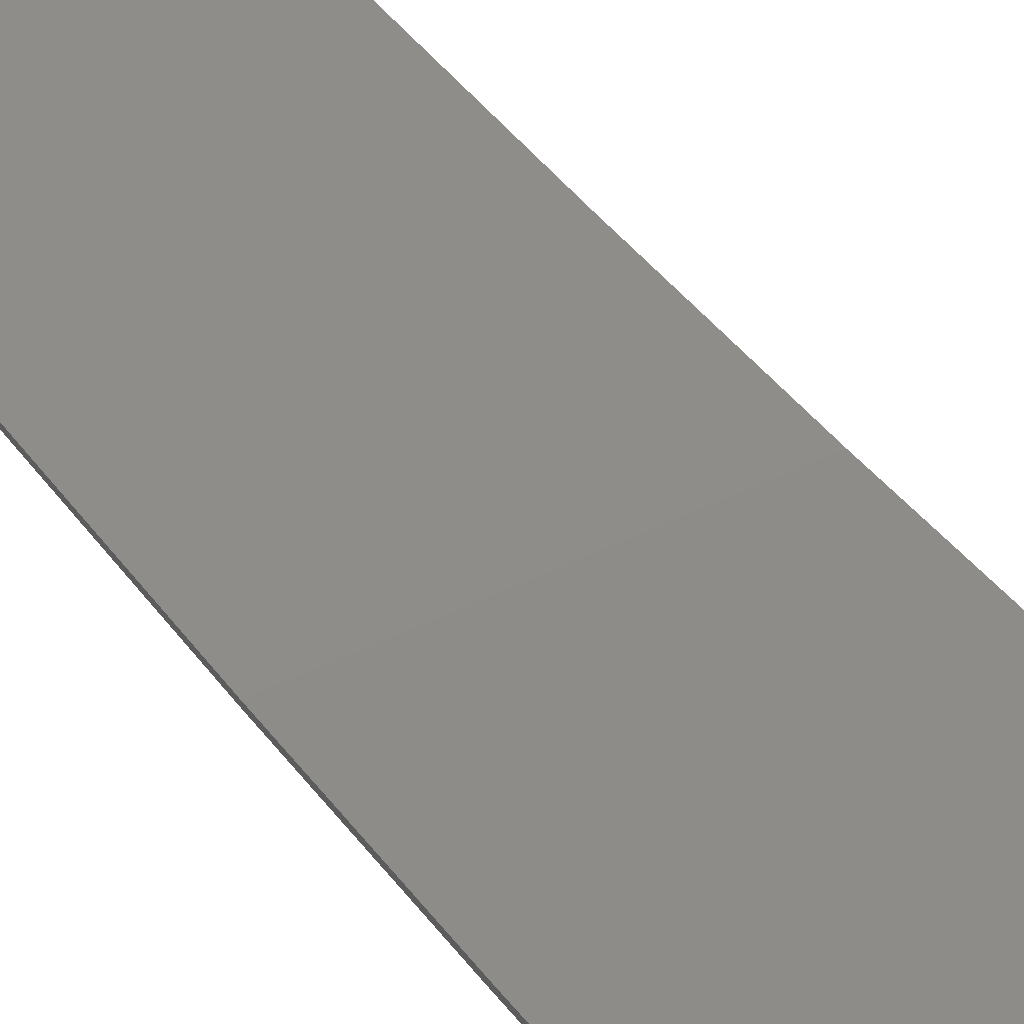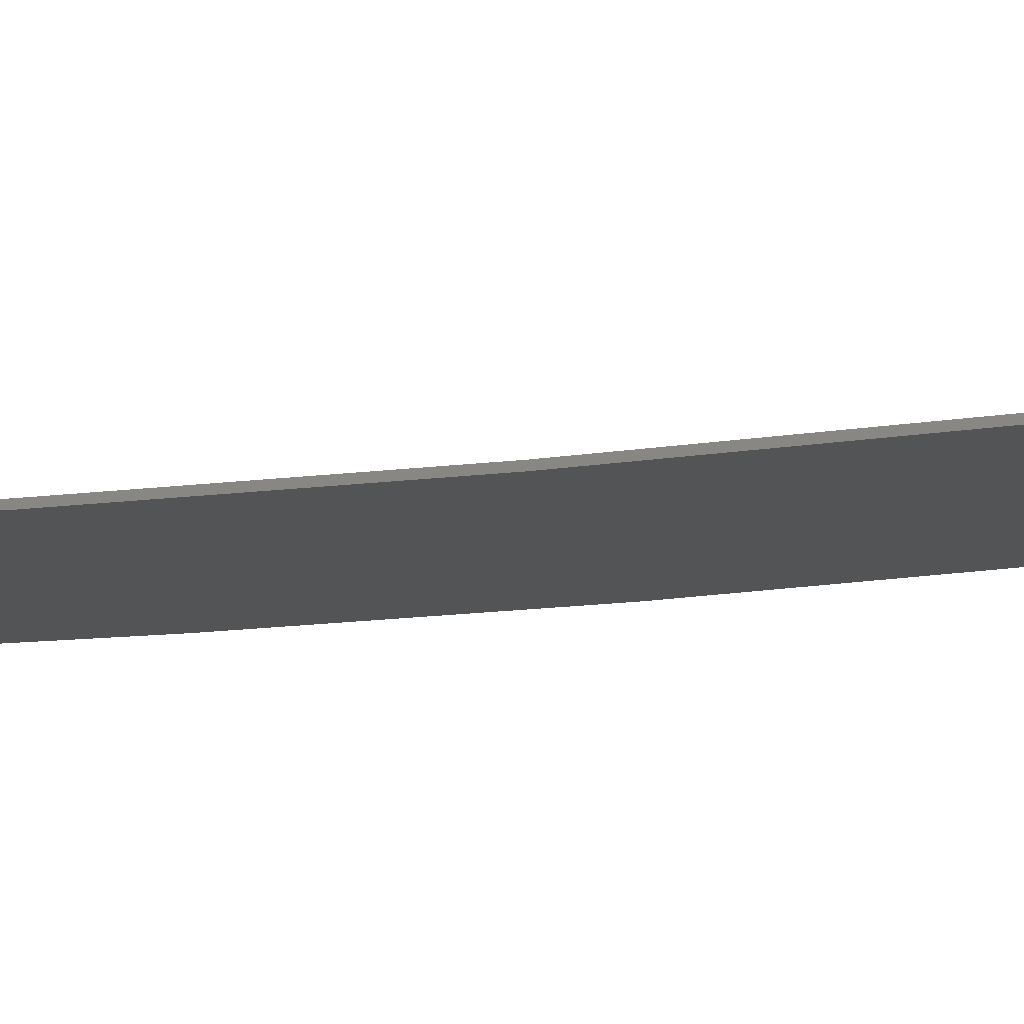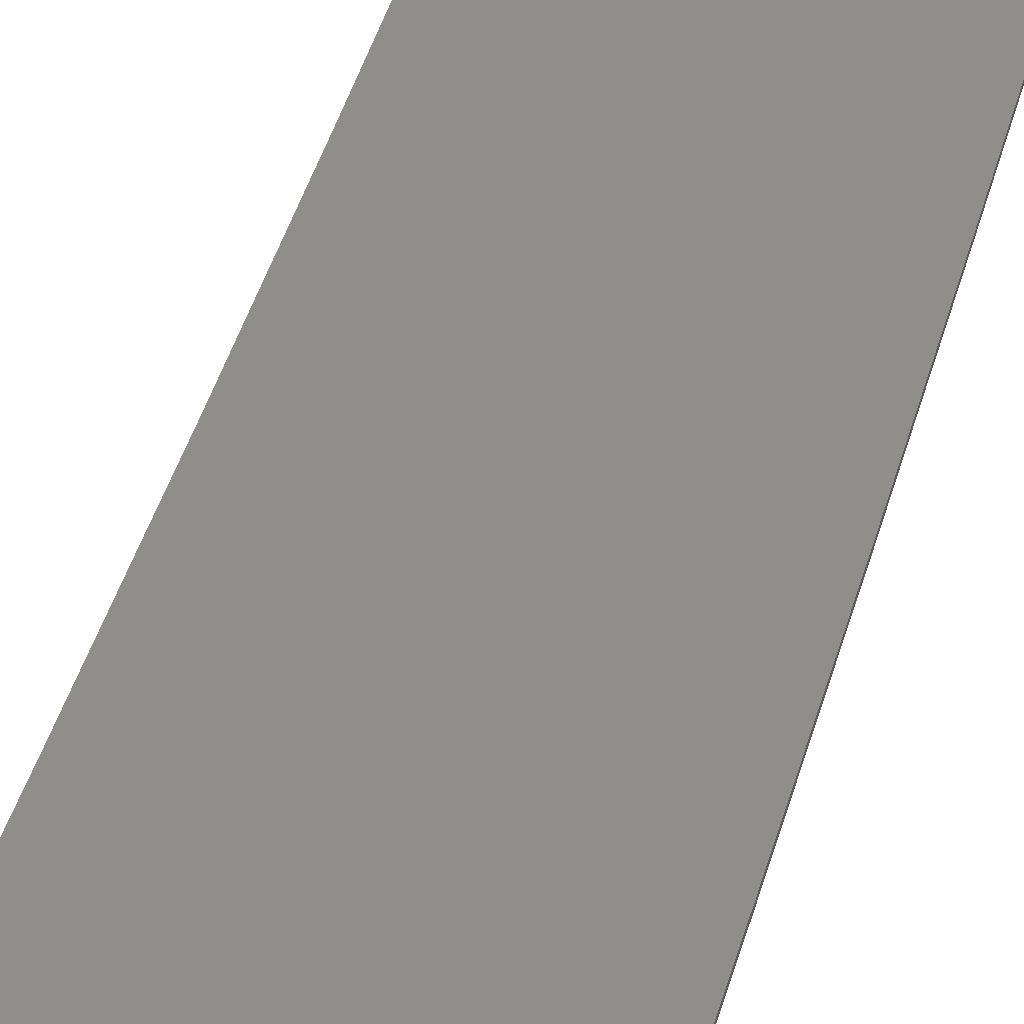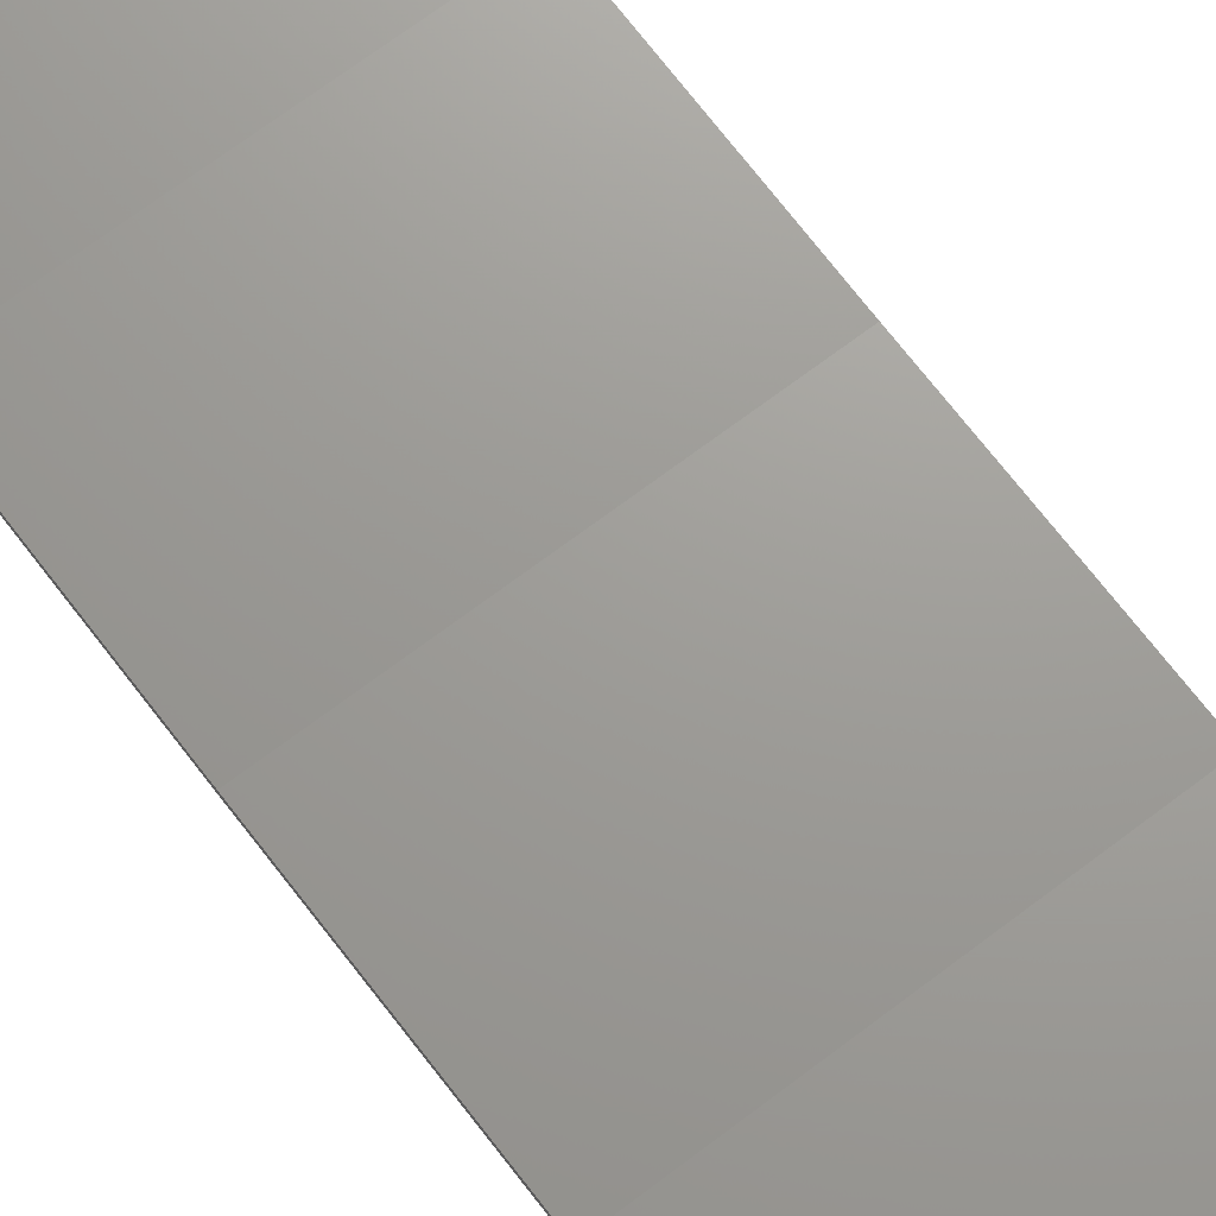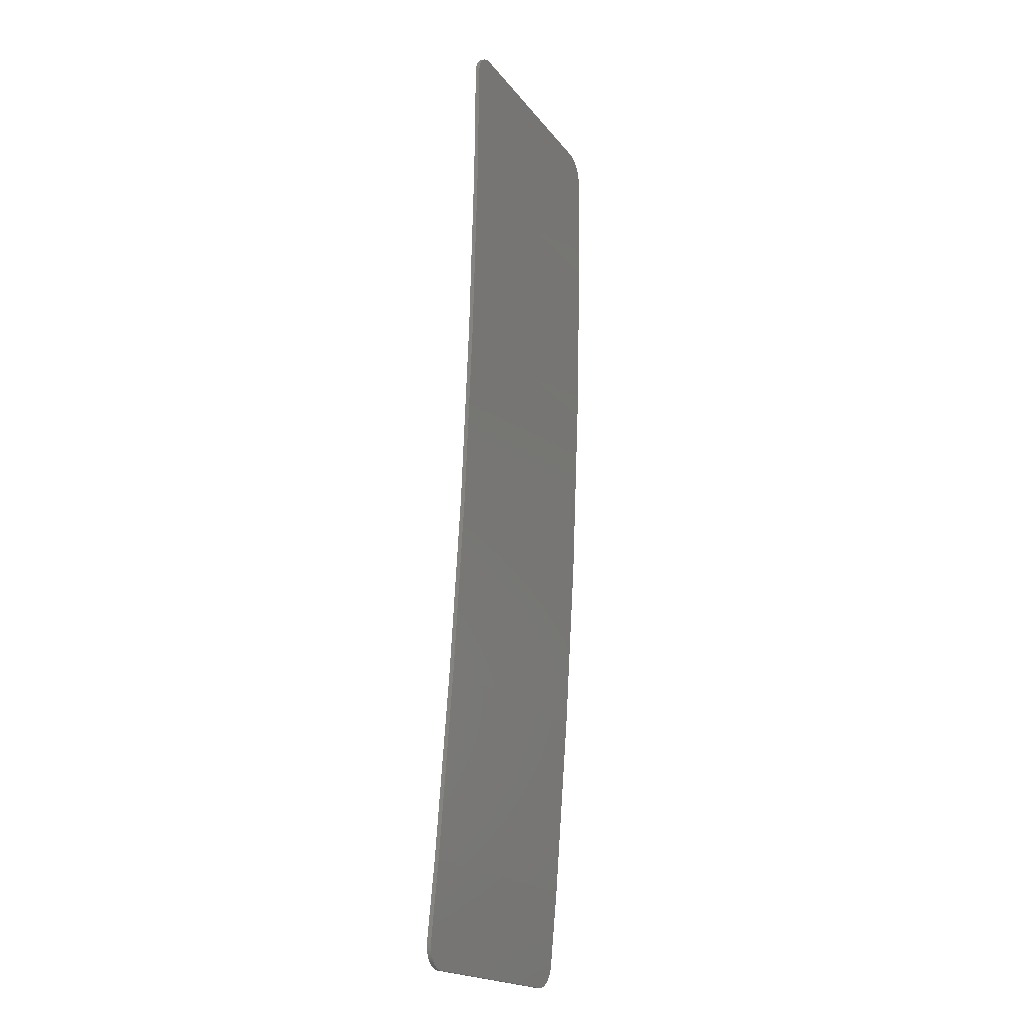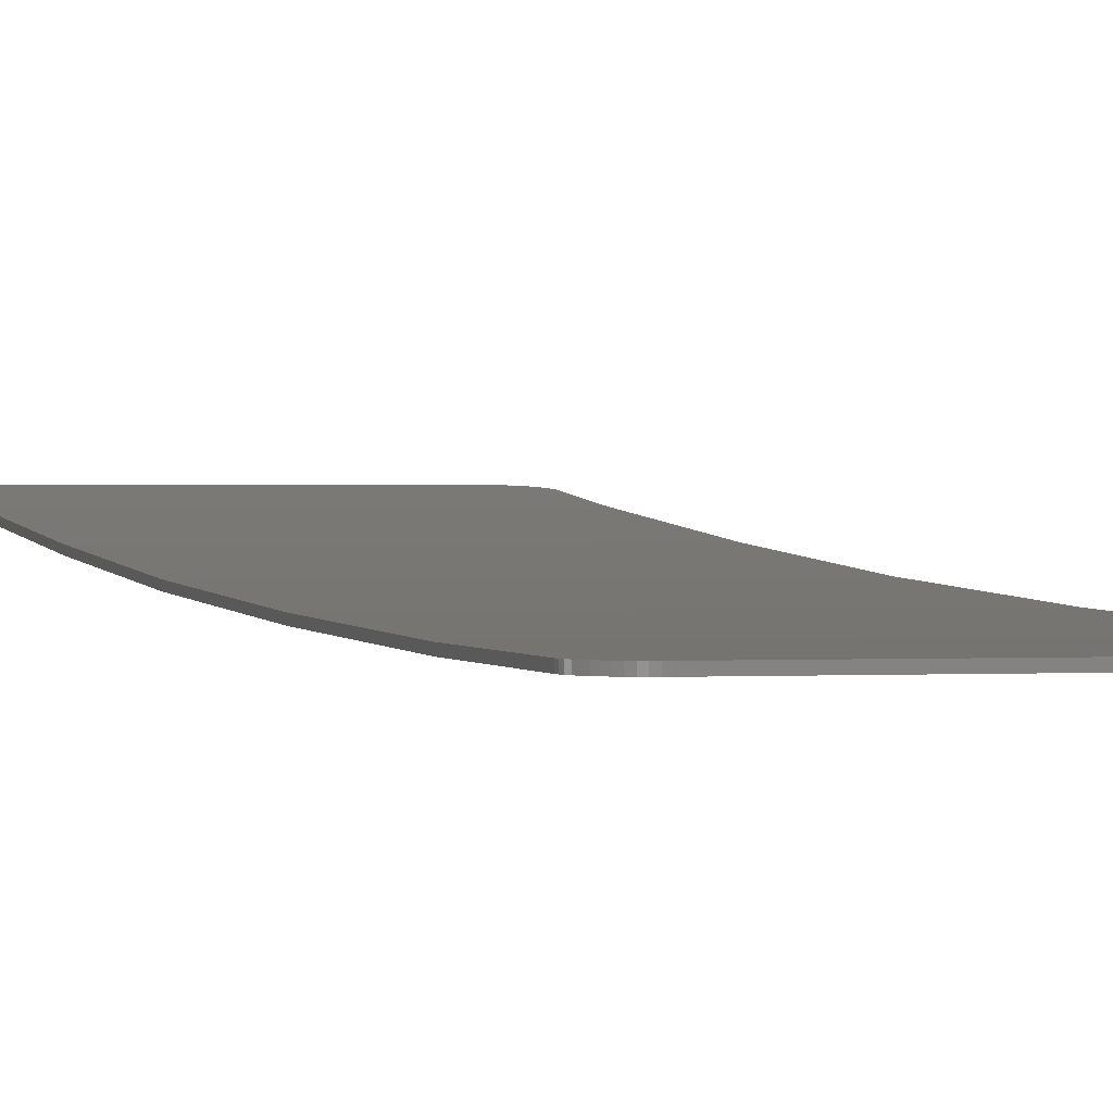
<metadata>
{"format":"stl","ext":"stl","renderer":"f3d","projection":"perspective","resolution":1024,"background":"white","views":[{"elev":41.8,"azim":148.5,"up":"+Y"},{"elev":-11.0,"azim":99.9,"up":"+Y"},{"elev":42.4,"azim":15.9,"up":"+Y"},{"elev":67.7,"azim":-37.6,"up":"+Y"},{"elev":-19.2,"azim":-64.4,"up":"+Z"},{"elev":0.7,"azim":-16.2,"up":"+Y"}]}
</metadata>
<code>
# stl→obj: 195 verts, 362 faces
v -3.2 -3.288 -9.401
v -2.6 -3.293 -8.801
v -2.678 -3.293 -8.806
v -3.195 -3.289 -9.322
v -2.755 -3.293 -8.821
v -3.179 -3.29 -9.245
v -2.83 -3.293 -8.846
v -3.154 -3.29 -9.171
v -2.9 -3.293 -8.881
v -3.12 -3.291 -9.101
v -2.965 -3.292 -8.925
v -3.076 -3.291 -9.036
v -3.024 -3.292 -8.976
v 3.2 -3.288 -9.401
v 2.678 -3.293 -8.806
v 2.6 -3.293 -8.801
v 3.195 -3.289 -9.322
v 2.755 -3.293 -8.821
v 3.179 -3.29 -9.245
v 2.83 -3.293 -8.846
v 3.154 -3.29 -9.171
v 2.9 -3.293 -8.881
v 3.12 -3.291 -9.101
v 2.965 -3.292 -8.925
v 3.076 -3.291 -9.036
v 3.024 -3.292 -8.976
v -3.2 -3.264 -12.31
v 3.2 -3.264 -12.31
v -3.2 -3.157 -16.62
v 3.2 -3.157 -16.62
v 2.2 -3.055 -19.14
v 2.177 -3.048 -19.33
v 2.2 -3.043 -19.44
v 2.112 -3.052 -19.23
v 2.015 -3.054 -19.16
v 1.9 -3.055 -19.14
v 1.6 -3.055 -19.14
v 1.785 -3.054 -19.16
v 1.688 -3.052 -19.23
v 2.197 -3.045 -19.4
v 2.19 -3.046 -19.36
v 2.16 -3.049 -19.29
v 2.138 -3.051 -19.26
v 2.083 -3.053 -19.2
v 2.05 -3.054 -19.18
v 1.978 -3.055 -19.15
v 1.939 -3.055 -19.14
v 1.861 -3.055 -19.14
v 1.822 -3.055 -19.15
v 1.75 -3.054 -19.18
v 1.717 -3.053 -19.2
v 2.2 -2.978 -21.05
v -0.0485 -2.978 -21.05
v -3.2 -2.978 -21.05
v 3.2 -2.978 -21.05
v -2.297 -2.832 -23.5
v -2.3 -2.848 -23.24
v -2.3 -2.83 -23.53
v -2.29 -2.835 -23.46
v -2.277 -2.837 -23.42
v -2.26 -2.839 -23.39
v -2.238 -2.841 -23.35
v -2.212 -2.843 -23.32
v -2.3 -2.812 -23.83
v -2.297 -2.828 -23.57
v -2.29 -2.825 -23.61
v -2.277 -2.823 -23.65
v -2 -2.83 -23.53
v 2.2 -2.728 -25.24
v -1.959 -2.728 -25.24
v -3.2 -2.728 -25.24
v 3.2 -2.728 -25.24
v -1.096 -2.407 -29.54
v 2.2 -2.407 -29.54
v -3.2 -2.407 -29.54
v 3.2 -2.407 -29.54
v -0.6 -2.317 -30.52
v -0.6391 -2.29 -30.81
v -0.6 -2.29 -30.81
v -0.6776 -2.291 -30.8
v -0.7148 -2.292 -30.79
v -0.75 -2.294 -30.77
v -0.7826 -2.296 -30.75
v -0.8121 -2.298 -30.73
v -0.838 -2.301 -30.7
v -0.8598 -2.304 -30.67
v -0.8772 -2.307 -30.63
v -0.4852 -2.292 -30.79
v 2.2 -2.39 -29.72
v 2.19 -2.383 -29.8
v 2.197 -2.387 -29.76
v 2.177 -2.38 -29.83
v 2.16 -2.377 -29.87
v 2.138 -2.373 -29.9
v 2.112 -2.371 -29.93
v 2.083 -2.369 -29.96
v 2.05 -2.366 -29.98
v 2.015 -2.365 -30
v -0.9 -2.29 -30.81
v -0.3 -2.29 -30.81
v -0.5609 -2.29 -30.81
v -0.5224 -2.291 -30.8
v 2.2 -2.363 -30.02
v -2.6 -2.188 -31.93
v -3.2 -2.243 -31.33
v -3.195 -2.236 -31.41
v -2.678 -2.189 -31.92
v -3.179 -2.229 -31.49
v -2.755 -2.19 -31.91
v -3.154 -2.222 -31.56
v -2.83 -2.192 -31.88
v -3.12 -2.216 -31.63
v -2.9 -2.196 -31.85
v -3.076 -2.209 -31.69
v -2.965 -2.199 -31.81
v -3.024 -2.204 -31.75
v 3.2 -2.243 -31.33
v 2.6 -2.188 -31.93
v 2.678 -2.189 -31.92
v 3.195 -2.236 -31.41
v 2.755 -2.19 -31.91
v 3.179 -2.229 -31.49
v 2.83 -2.192 -31.88
v 3.154 -2.222 -31.56
v 2.9 -2.196 -31.85
v 3.12 -2.216 -31.63
v 2.965 -2.199 -31.81
v 3.076 -2.209 -31.69
v 3.024 -2.204 -31.75
v -2.6 -3.193 -8.8
v -3.2 -3.188 -9.4
v -3.195 -3.189 -9.322
v -2.678 -3.193 -8.805
v -3.179 -3.19 -9.245
v -2.755 -3.193 -8.82
v -3.154 -3.19 -9.17
v -2.83 -3.193 -8.846
v -3.12 -3.191 -9.1
v -2.9 -3.193 -8.88
v -3.076 -3.191 -9.035
v -2.965 -3.192 -8.924
v -3.024 -3.192 -8.976
v 2.6 -3.193 -8.8
v 3.195 -3.189 -9.322
v 3.2 -3.188 -9.4
v 2.678 -3.193 -8.805
v 3.179 -3.19 -9.245
v 2.755 -3.193 -8.82
v 3.154 -3.19 -9.17
v 2.83 -3.193 -8.846
v 3.12 -3.191 -9.1
v 2.9 -3.193 -8.88
v 3.076 -3.191 -9.035
v 2.965 -3.192 -8.924
v 3.024 -3.192 -8.976
v -2.83 -3.293 -8.847
v 2.83 -3.293 -8.847
v -2.6 -2.089 -31.92
v -3.195 -2.136 -31.4
v -3.2 -2.143 -31.32
v -2.678 -2.089 -31.91
v -3.179 -2.129 -31.48
v -2.755 -2.09 -31.9
v -3.154 -2.122 -31.55
v -2.83 -2.093 -31.87
v -3.12 -2.116 -31.62
v -2.9 -2.096 -31.84
v -3.076 -2.11 -31.69
v -2.965 -2.1 -31.8
v -3.024 -2.105 -31.74
v 2.6 -2.089 -31.92
v 3.2 -2.143 -31.32
v 3.195 -2.136 -31.4
v 2.678 -2.089 -31.91
v 3.179 -2.129 -31.48
v 2.755 -2.09 -31.9
v 3.154 -2.122 -31.55
v 2.83 -2.093 -31.87
v 3.12 -2.116 -31.62
v 2.9 -2.096 -31.84
v 3.076 -2.11 -31.69
v 2.965 -2.1 -31.8
v 3.024 -2.105 -31.74
v -2.965 -2.199 -31.8
v 2.965 -2.199 -31.8
v 3.2 -3.164 -12.31
v -3.2 -3.164 -12.31
v 3.2 -3.057 -16.62
v -3.2 -3.057 -16.62
v 3.2 -2.878 -21.05
v -3.2 -2.878 -21.05
v 3.2 -2.628 -25.23
v -3.2 -2.628 -25.23
v 3.2 -2.307 -29.53
v -3.2 -2.307 -29.53
f 1 2 3
f 3 4 1
f 4 3 5
f 5 6 4
f 6 5 7
f 7 8 6
f 8 7 9
f 9 10 8
f 10 9 11
f 11 12 10
f 12 11 13
f 14 15 16
f 15 14 17
f 17 18 15
f 18 17 19
f 19 20 18
f 20 19 21
f 21 22 20
f 22 21 23
f 23 24 22
f 24 23 25
f 25 26 24
f 1 14 16
f 16 2 1
f 1 27 28
f 28 14 1
f 27 29 30
f 30 28 27
f 31 32 33
f 31 34 32
f 31 35 34
f 31 36 35
f 37 38 36
f 37 39 38
f 33 40 41
f 33 41 32
f 33 32 42
f 33 42 43
f 33 43 34
f 33 34 44
f 33 44 45
f 33 45 35
f 33 35 46
f 33 46 47
f 33 47 36
f 33 36 48
f 33 48 49
f 33 49 38
f 33 38 50
f 33 50 51
f 33 51 39
f 52 33 39
f 39 53 52
f 29 54 53
f 29 53 37
f 37 30 29
f 30 37 36
f 30 36 31
f 30 31 33
f 30 33 52
f 52 55 30
f 53 39 37
f 56 57 58
f 59 57 56
f 60 57 59
f 61 57 60
f 62 57 61
f 63 57 62
f 64 65 58
f 64 66 65
f 64 67 66
f 68 56 58
f 56 68 59
f 68 60 59
f 60 68 61
f 68 62 61
f 62 68 63
f 68 58 67
f 68 52 53
f 53 63 68
f 68 69 52
f 68 67 70
f 70 69 68
f 54 71 64
f 64 58 54
f 54 58 57
f 54 57 63
f 63 53 54
f 55 52 69
f 69 72 55
f 70 67 64
f 70 64 71
f 70 73 74
f 74 69 70
f 71 75 73
f 73 70 71
f 72 69 74
f 74 76 72
f 77 78 79
f 77 80 78
f 77 81 80
f 77 82 81
f 77 83 82
f 77 84 83
f 77 85 84
f 77 86 85
f 77 87 86
f 77 79 88
f 89 90 91
f 89 92 90
f 89 93 92
f 89 94 93
f 89 95 94
f 89 96 95
f 89 97 96
f 89 98 97
f 99 79 78
f 99 78 80
f 99 80 81
f 99 81 82
f 99 82 83
f 99 83 84
f 99 84 85
f 99 85 86
f 99 86 87
f 100 101 79
f 100 102 101
f 100 88 102
f 103 89 91
f 103 91 90
f 103 90 92
f 103 92 93
f 103 93 94
f 103 94 95
f 103 95 96
f 103 96 97
f 103 97 98
f 104 105 106
f 106 107 104
f 107 106 108
f 108 109 107
f 109 108 110
f 110 111 109
f 111 110 112
f 112 113 111
f 113 112 114
f 114 115 113
f 115 114 116
f 117 118 119
f 119 120 117
f 120 119 121
f 121 122 120
f 122 121 123
f 123 124 122
f 124 123 125
f 125 126 124
f 126 125 127
f 127 128 126
f 128 127 129
f 73 87 77
f 73 77 89
f 89 74 73
f 89 77 88
f 88 98 89
f 73 75 105
f 73 105 104
f 104 99 73
f 73 99 87
f 117 76 74
f 74 89 117
f 117 89 103
f 103 118 117
f 88 100 103
f 103 98 88
f 104 79 99
f 104 100 79
f 104 118 103
f 103 100 104
f 130 131 132
f 132 133 130
f 133 132 134
f 134 135 133
f 135 134 136
f 136 137 135
f 137 136 138
f 138 139 137
f 139 138 140
f 140 141 139
f 141 140 142
f 143 144 145
f 144 143 146
f 146 147 144
f 147 146 148
f 148 149 147
f 149 148 150
f 150 151 149
f 151 150 152
f 152 153 151
f 153 152 154
f 154 155 153
f 132 131 1
f 1 4 132
f 134 132 4
f 4 6 134
f 136 134 6
f 6 8 136
f 138 136 8
f 8 10 138
f 140 138 10
f 10 12 140
f 142 140 12
f 12 13 142
f 141 142 13
f 13 11 141
f 139 141 11
f 11 9 139
f 137 139 9
f 9 156 137
f 135 137 156
f 156 5 135
f 133 135 5
f 5 3 133
f 130 133 3
f 3 2 130
f 144 14 145
f 14 144 17
f 147 17 144
f 17 147 19
f 149 19 147
f 19 149 21
f 151 21 149
f 21 151 23
f 153 23 151
f 23 153 25
f 155 25 153
f 25 155 26
f 154 26 155
f 26 154 24
f 152 24 154
f 24 152 22
f 150 22 152
f 22 150 157
f 148 157 150
f 157 148 18
f 146 18 148
f 18 146 15
f 143 15 146
f 15 143 16
f 158 159 160
f 159 158 161
f 161 162 159
f 162 161 163
f 163 164 162
f 164 163 165
f 165 166 164
f 166 165 167
f 167 168 166
f 168 167 169
f 169 170 168
f 171 172 173
f 173 174 171
f 174 173 175
f 175 176 174
f 176 175 177
f 177 178 176
f 178 177 179
f 179 180 178
f 180 179 181
f 181 182 180
f 182 181 183
f 159 105 160
f 105 159 106
f 162 106 159
f 106 162 108
f 164 108 162
f 108 164 110
f 166 110 164
f 110 166 112
f 168 112 166
f 112 168 114
f 170 114 168
f 114 170 116
f 169 116 170
f 116 169 184
f 167 184 169
f 184 167 113
f 165 113 167
f 113 165 111
f 163 111 165
f 111 163 109
f 161 109 163
f 109 161 107
f 158 107 161
f 107 158 104
f 173 172 117
f 117 120 173
f 175 173 120
f 120 122 175
f 177 175 122
f 122 124 177
f 179 177 124
f 124 126 179
f 181 179 126
f 126 128 181
f 183 181 128
f 128 129 183
f 182 183 129
f 129 185 182
f 180 182 185
f 185 125 180
f 178 180 125
f 125 123 178
f 176 178 123
f 123 121 176
f 174 176 121
f 121 119 174
f 171 174 119
f 119 118 171
f 130 143 145
f 145 131 130
f 131 145 186
f 186 187 131
f 187 186 188
f 188 189 187
f 189 188 190
f 190 191 189
f 191 190 192
f 192 193 191
f 193 192 194
f 194 195 193
f 195 194 172
f 172 160 195
f 160 172 171
f 171 158 160
f 130 2 16
f 16 143 130
f 131 187 27
f 27 1 131
f 145 14 28
f 28 186 145
f 187 189 29
f 29 27 187
f 186 28 30
f 30 188 186
f 189 191 54
f 54 29 189
f 188 30 55
f 55 190 188
f 191 193 71
f 71 54 191
f 190 55 72
f 72 192 190
f 193 195 75
f 75 71 193
f 192 72 76
f 76 194 192
f 195 160 105
f 105 75 195
f 194 76 117
f 117 172 194
f 158 171 118
f 118 104 158

</code>
